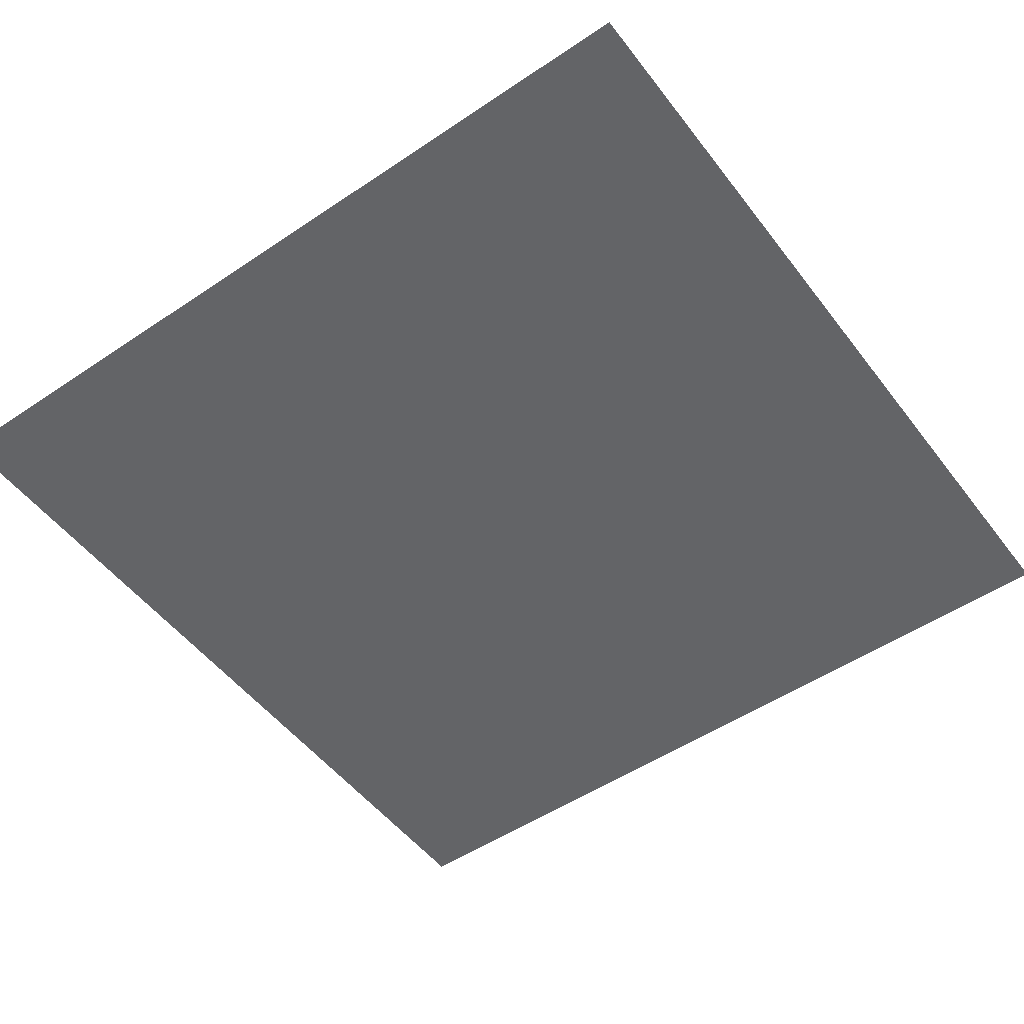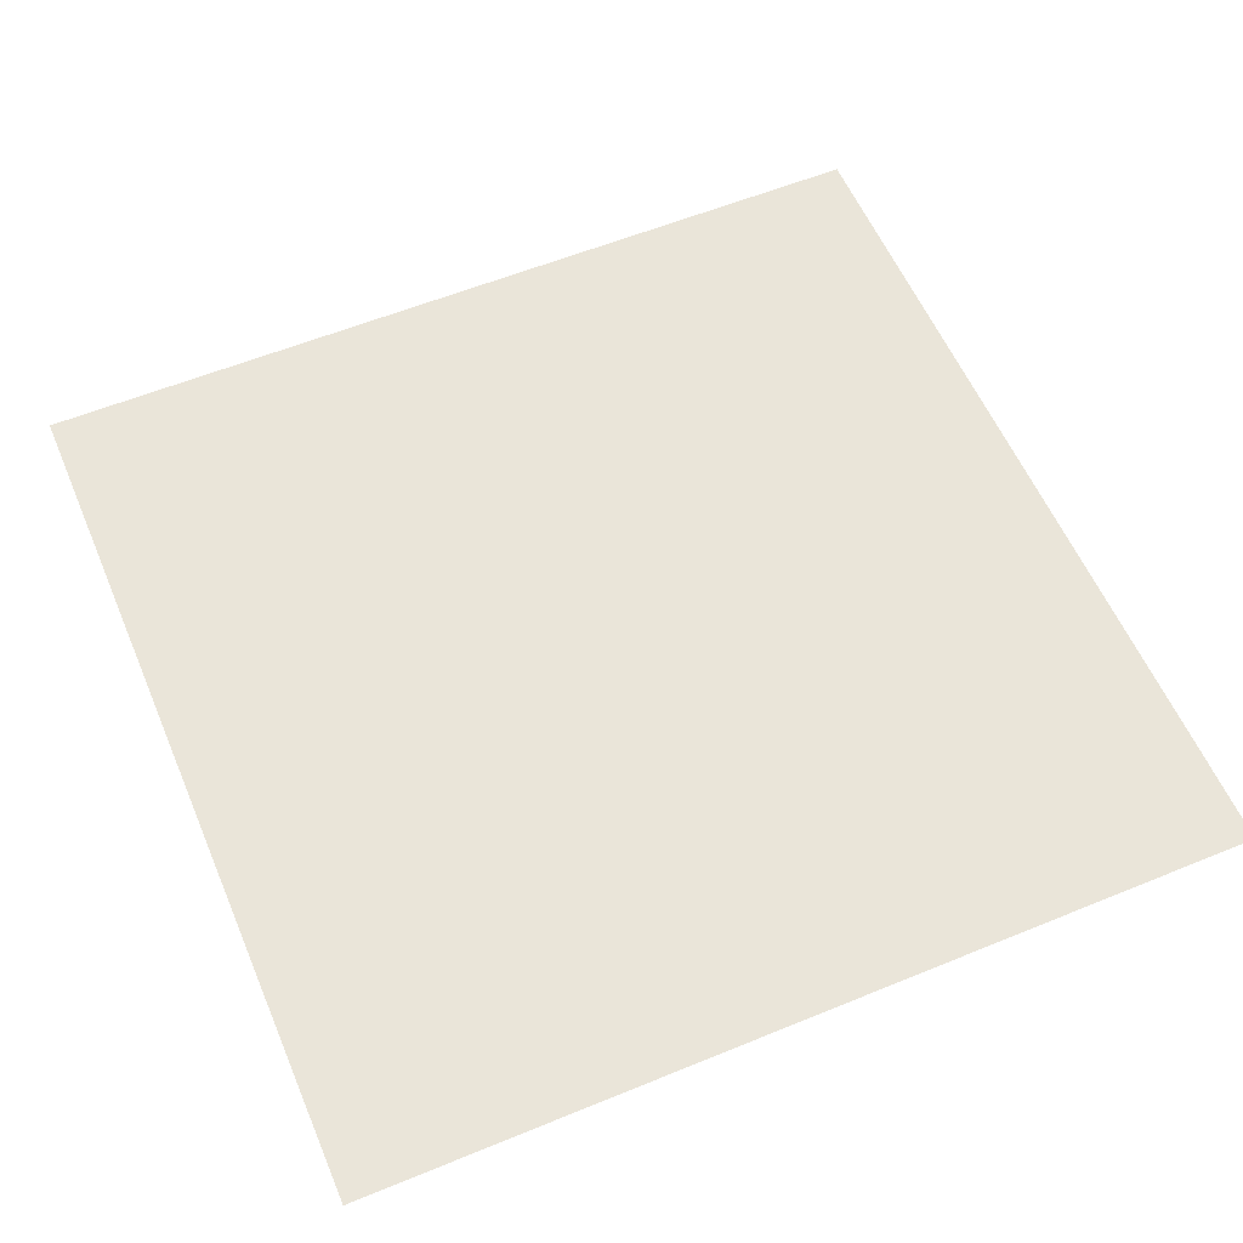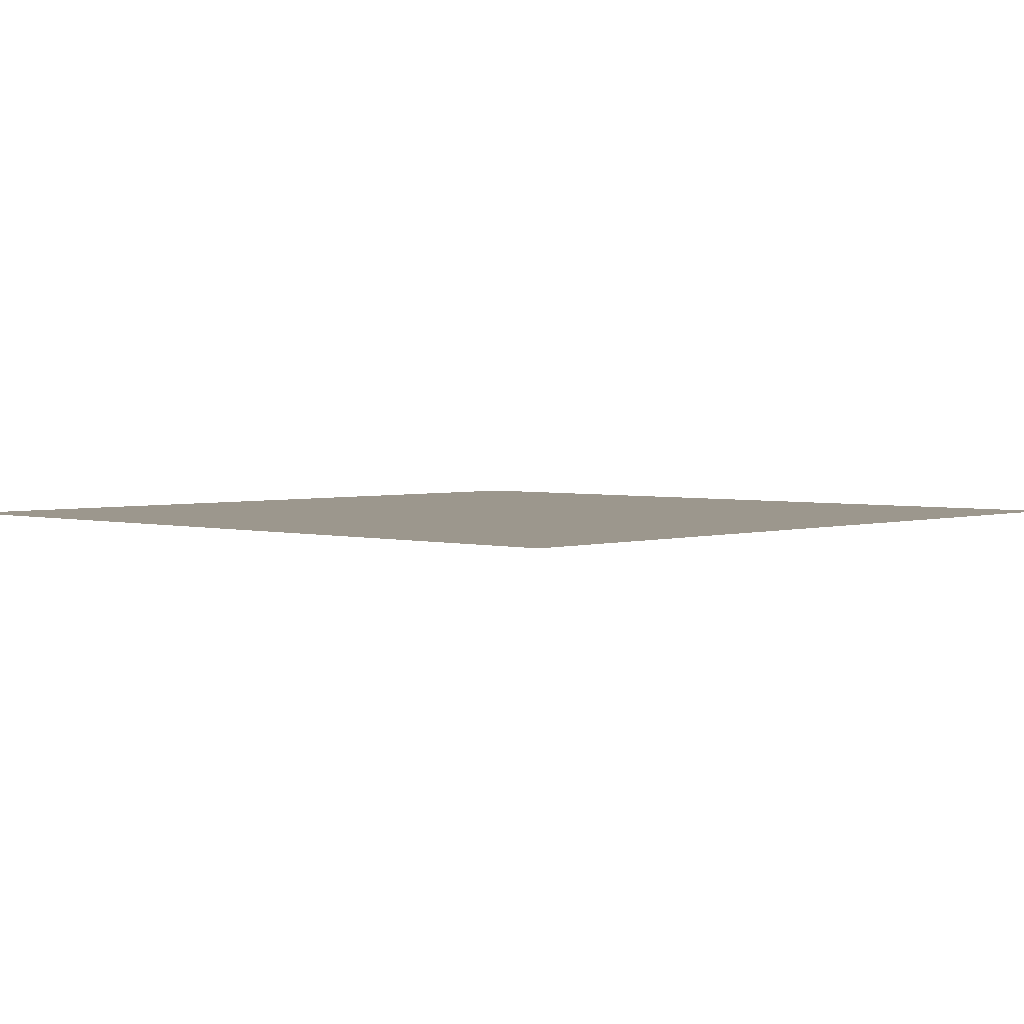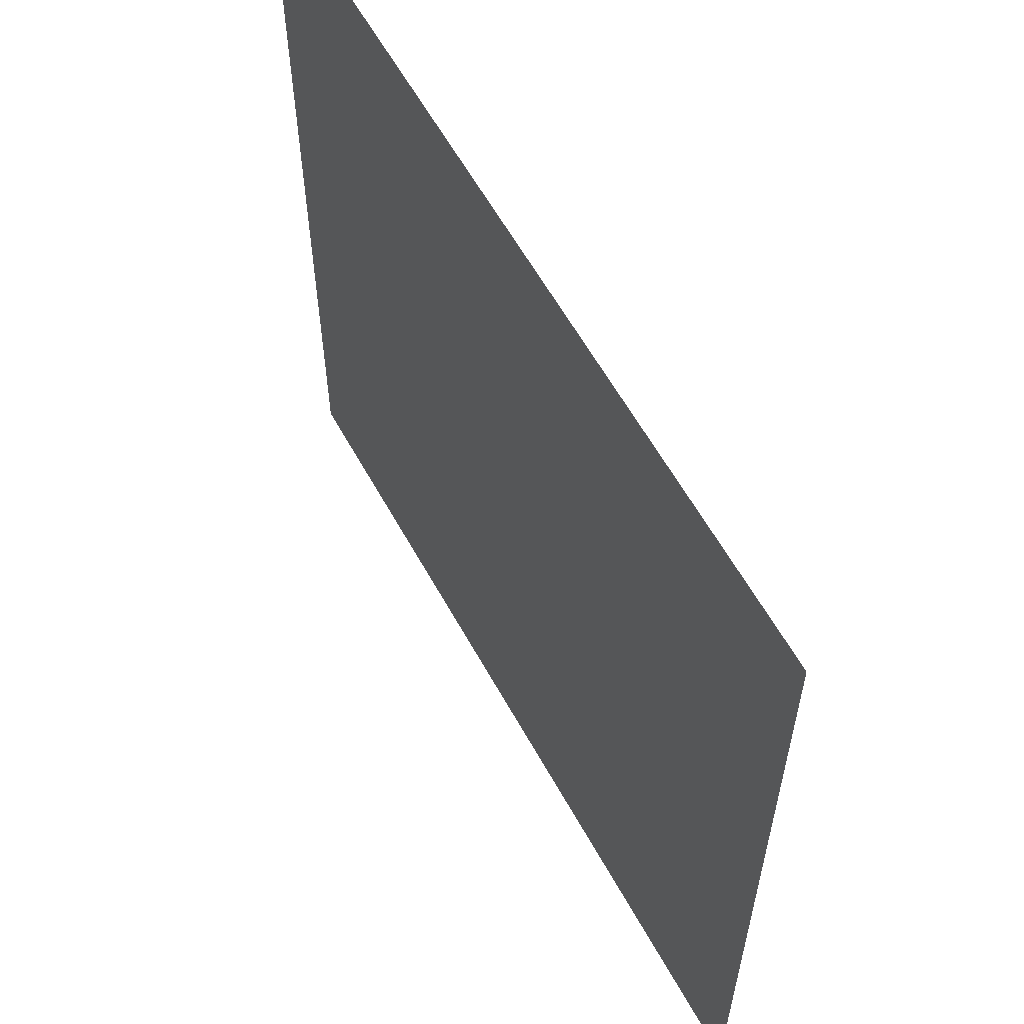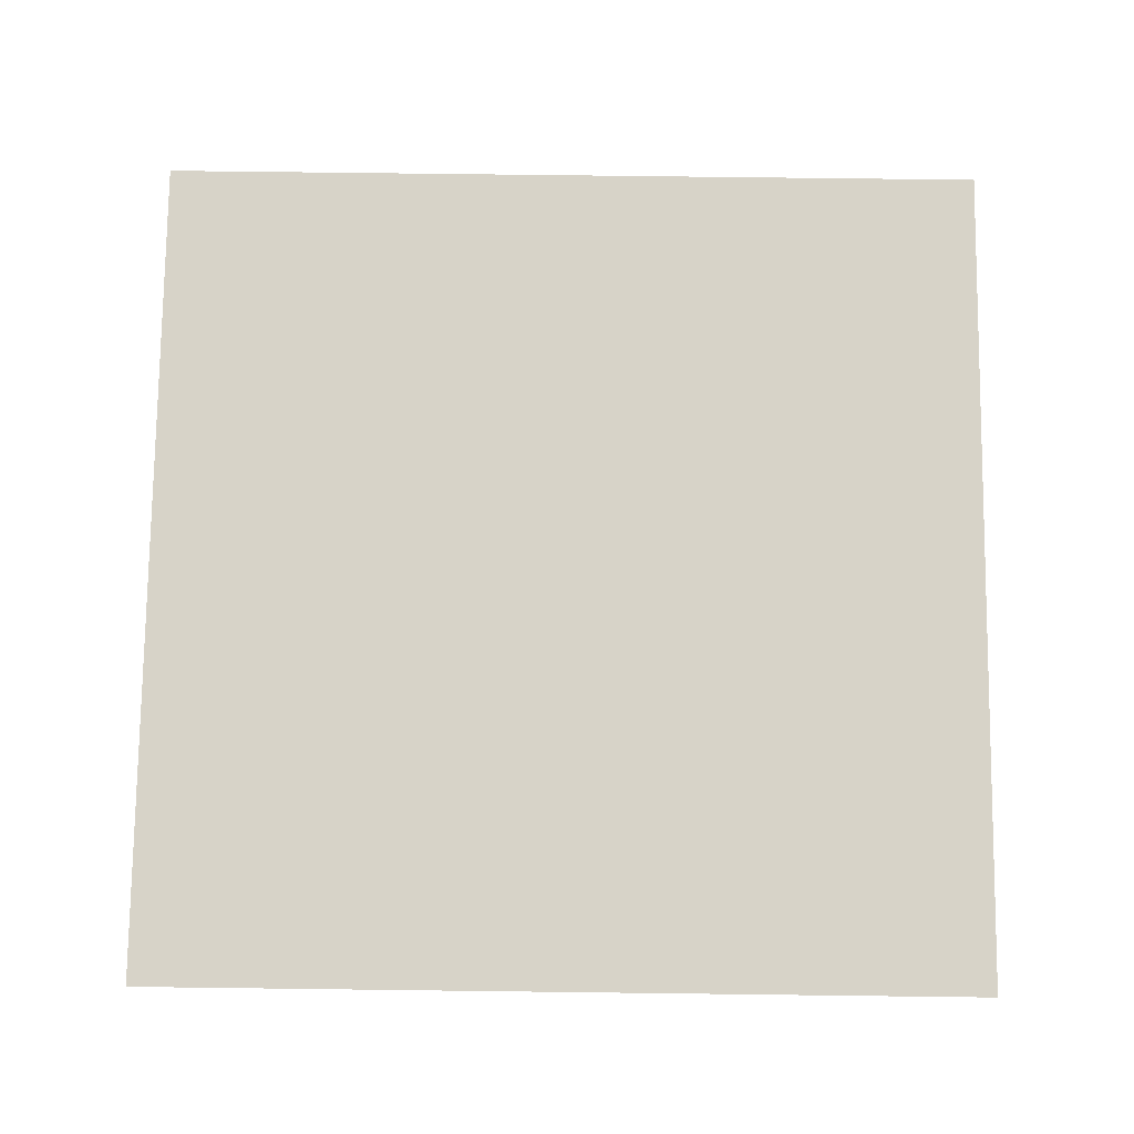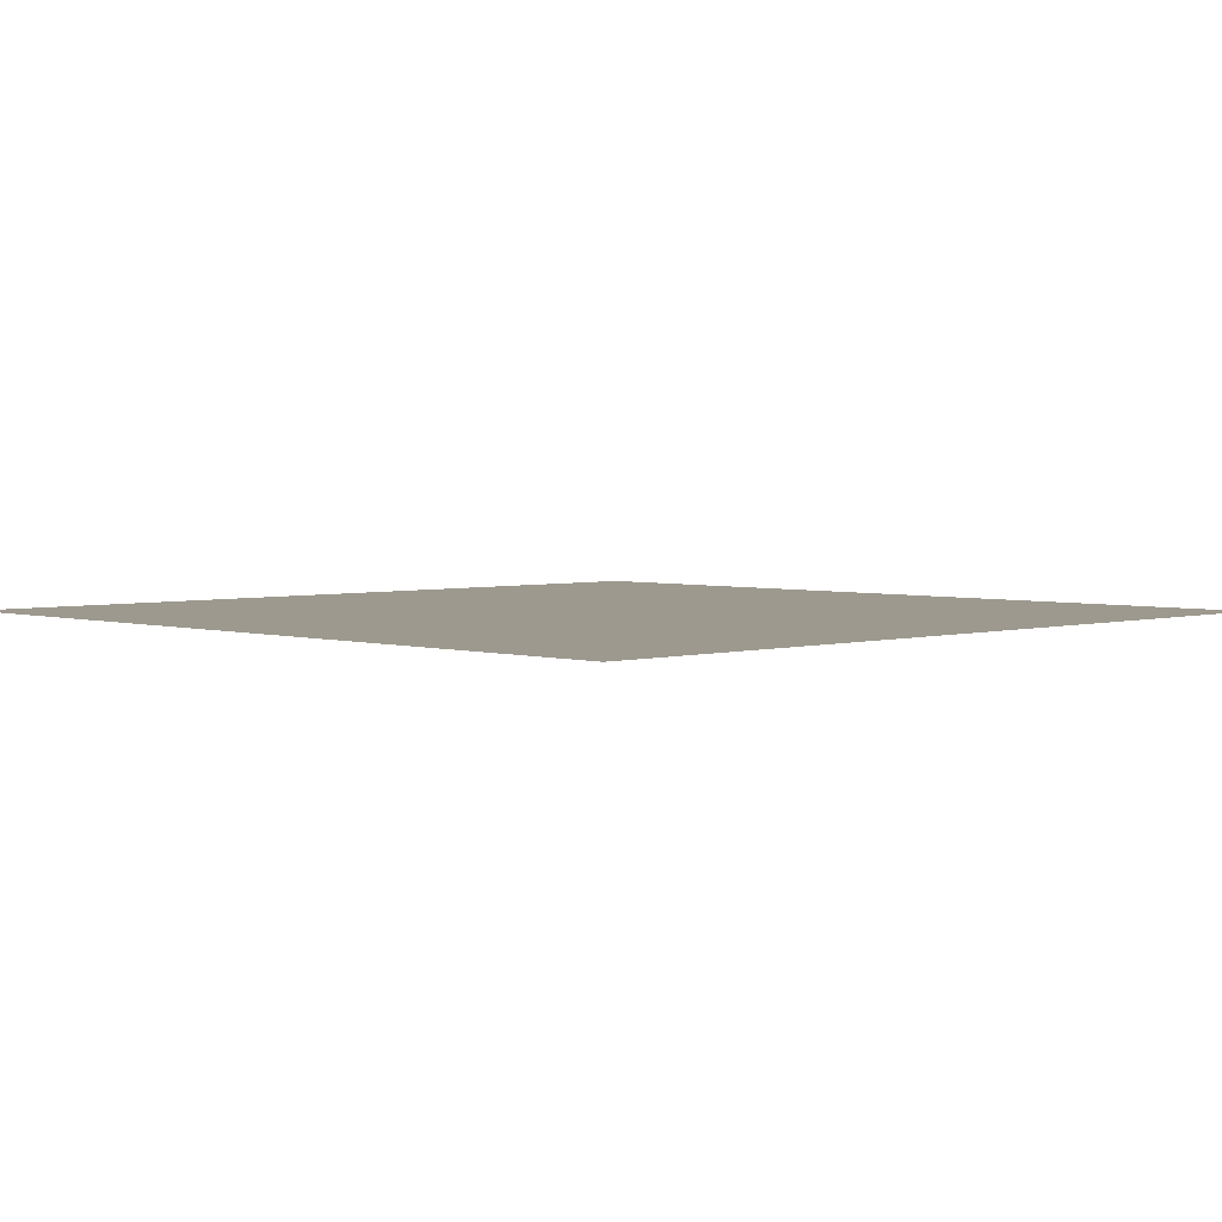
<metadata>
{"format":"obj","ext":"obj","renderer":"f3d","projection":"perspective","resolution":1024,"background":"white","views":[{"elev":-51.2,"azim":-143.8,"up":"+Z"},{"elev":58.0,"azim":157.0,"up":"+Z"},{"elev":2.9,"azim":-137.1,"up":"+Z"},{"elev":60.1,"azim":-118.8,"up":"+Y"},{"elev":77.1,"azim":0.7,"up":"+Z"},{"elev":3.4,"azim":-134.5,"up":"+Z"}]}
</metadata>
<code>
v -2 -2 0
v -2.5 -2 0
v -2.5 -1.5 0
v -2 -1.5 0
v -2.5 -2 0
v -3 -2 0
v -3 -1.5 0
v -2.5 -1.5 0
v -2 -2.5 0
v -2.5 -2.5 0
v -2.5 -2 0
v -2 -2 0
v -2.5 -2.5 0
v -3 -2.5 0
v -3 -2 0
v -2.5 -2 0
g keshi_mesh_0007
f 1 2 3 4
f 5 6 7 8
f 9 10 11 12
f 13 14 15 16

</code>
